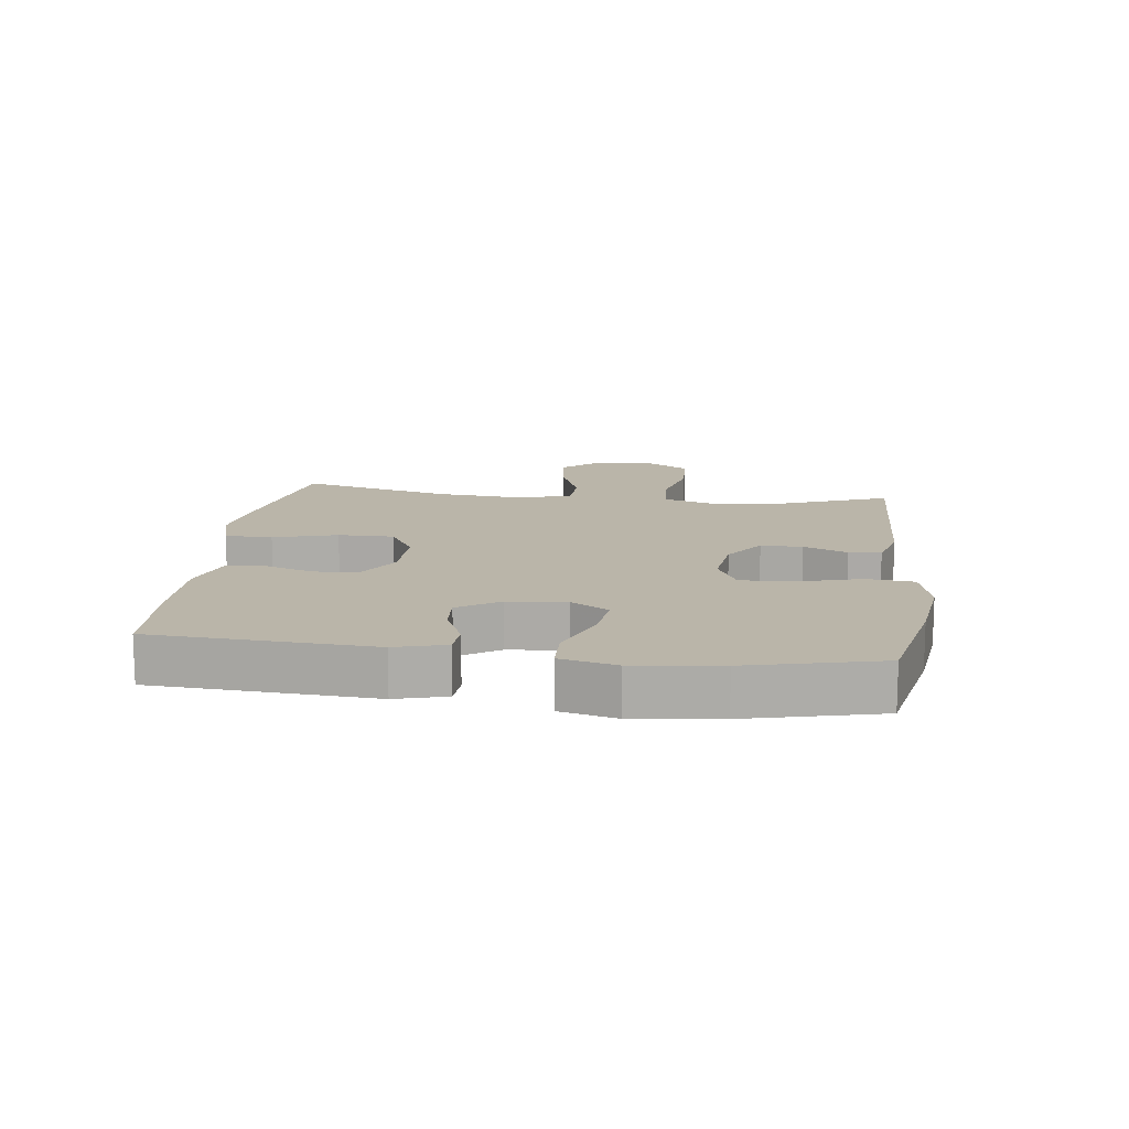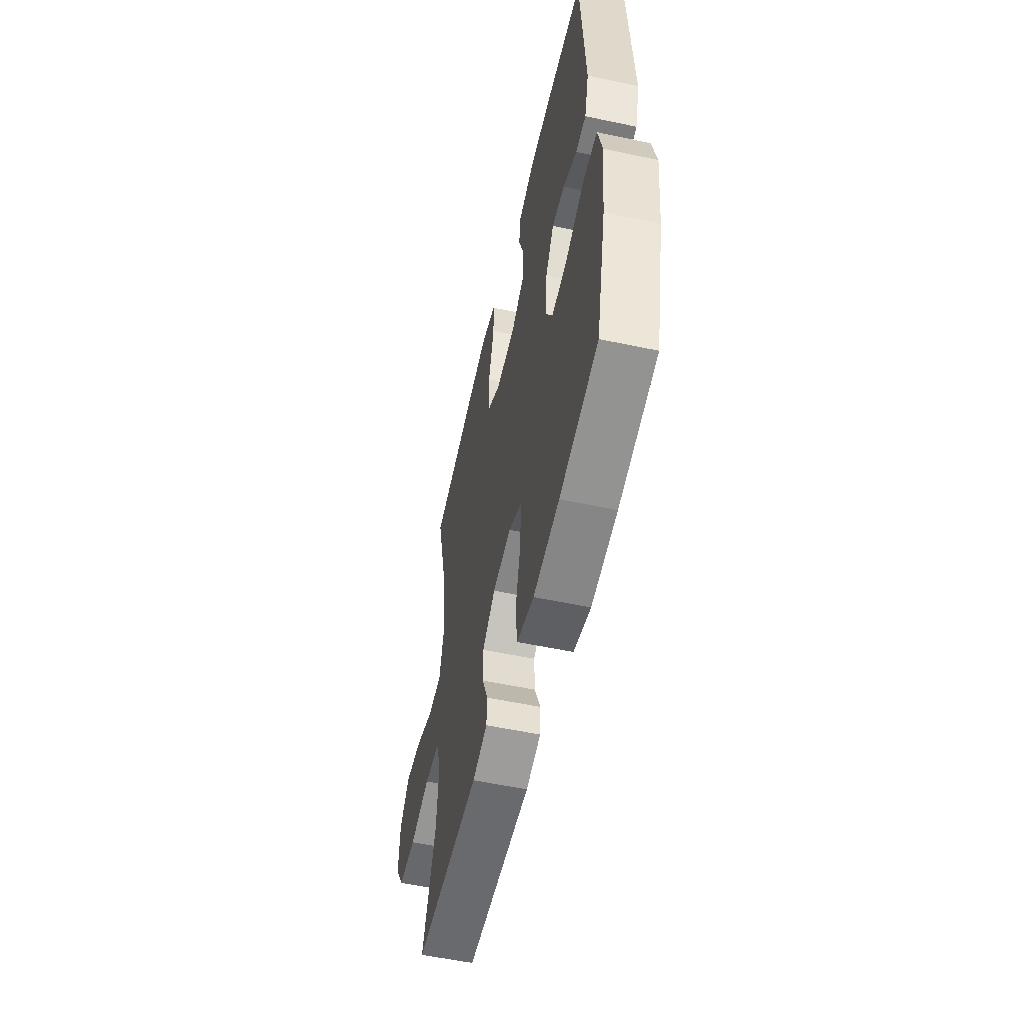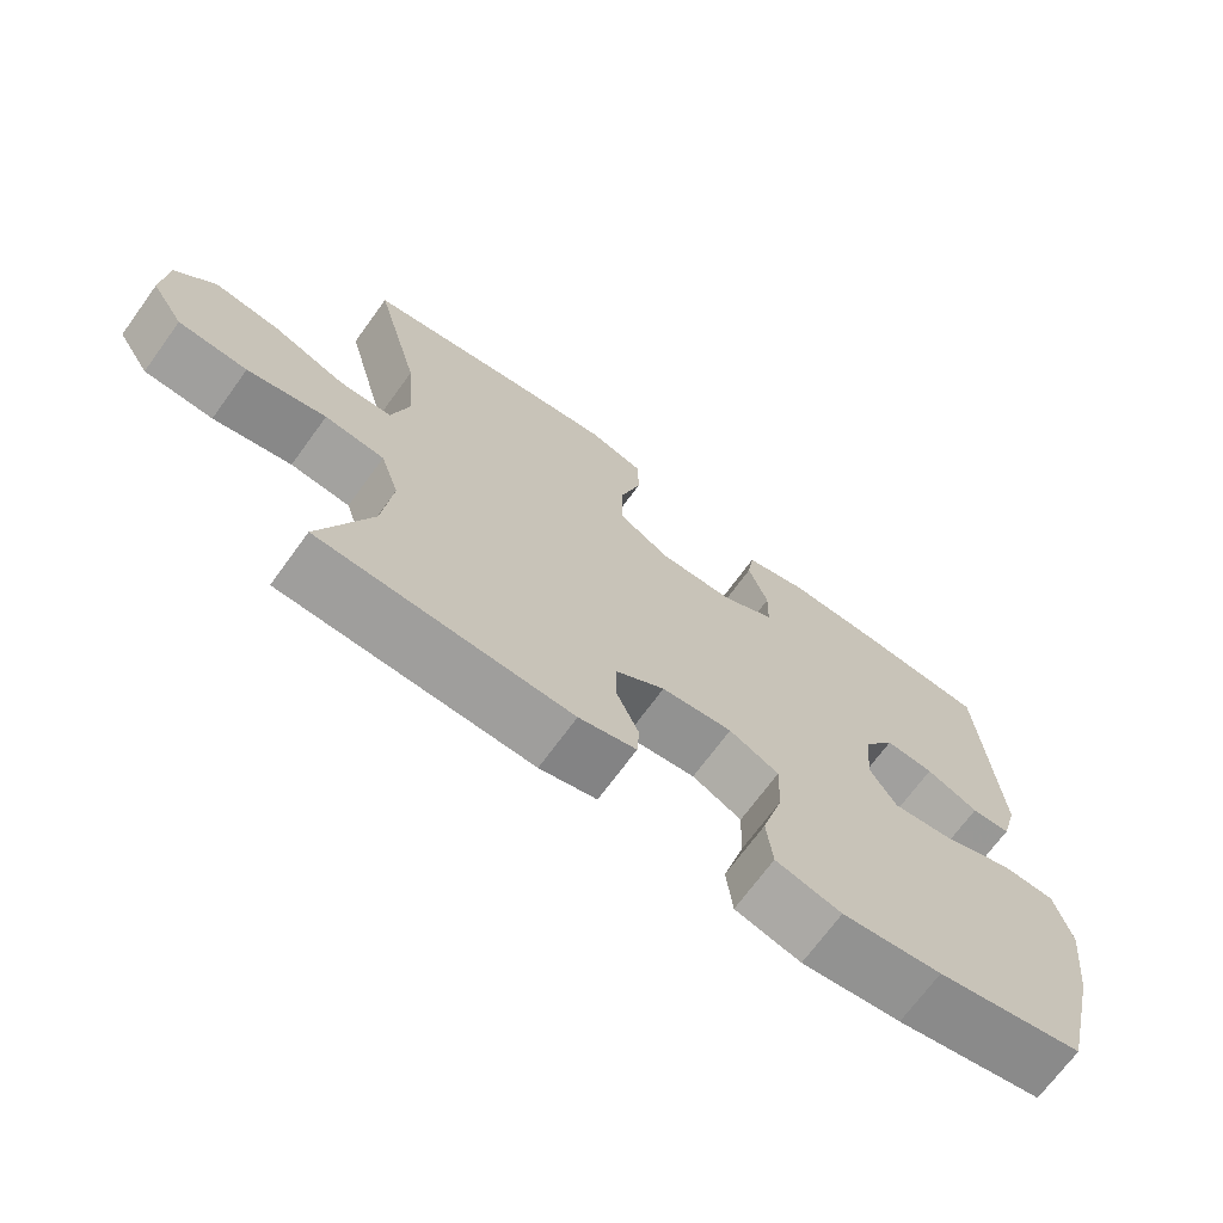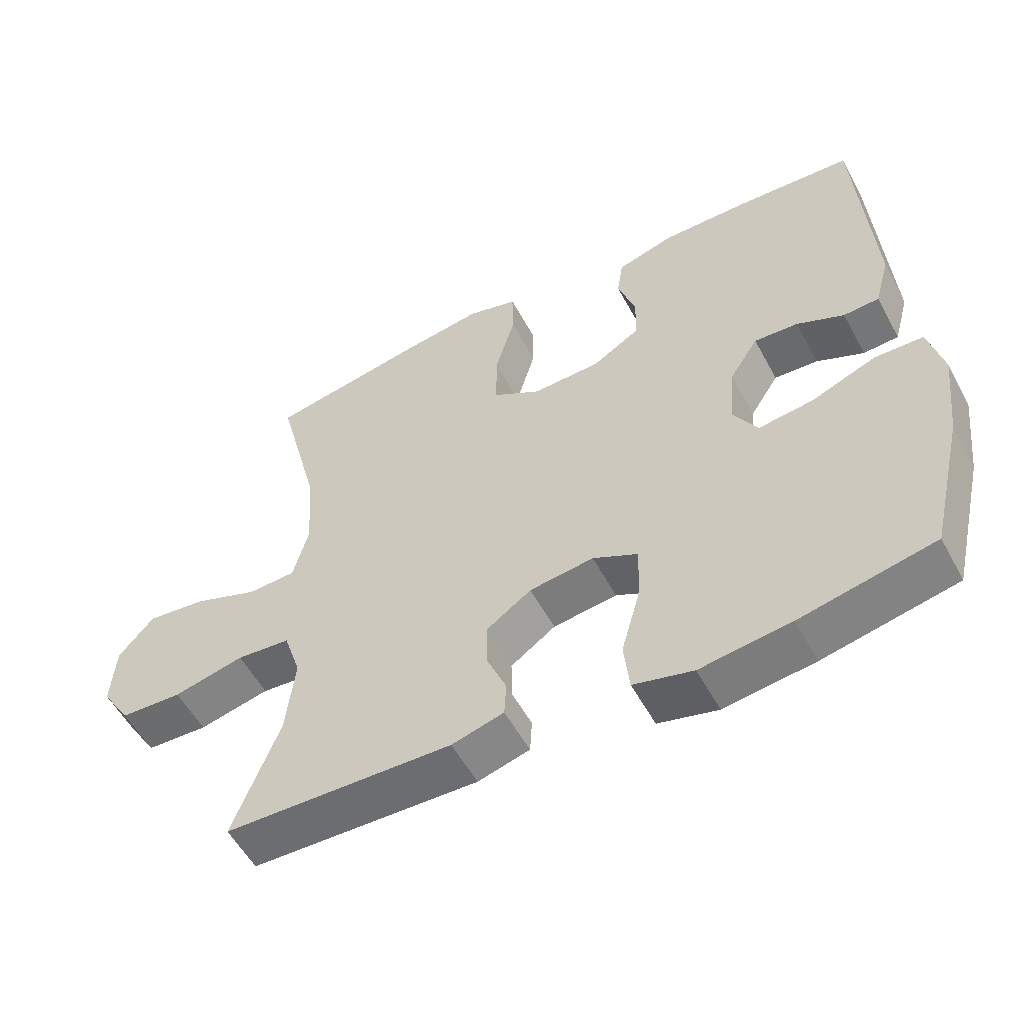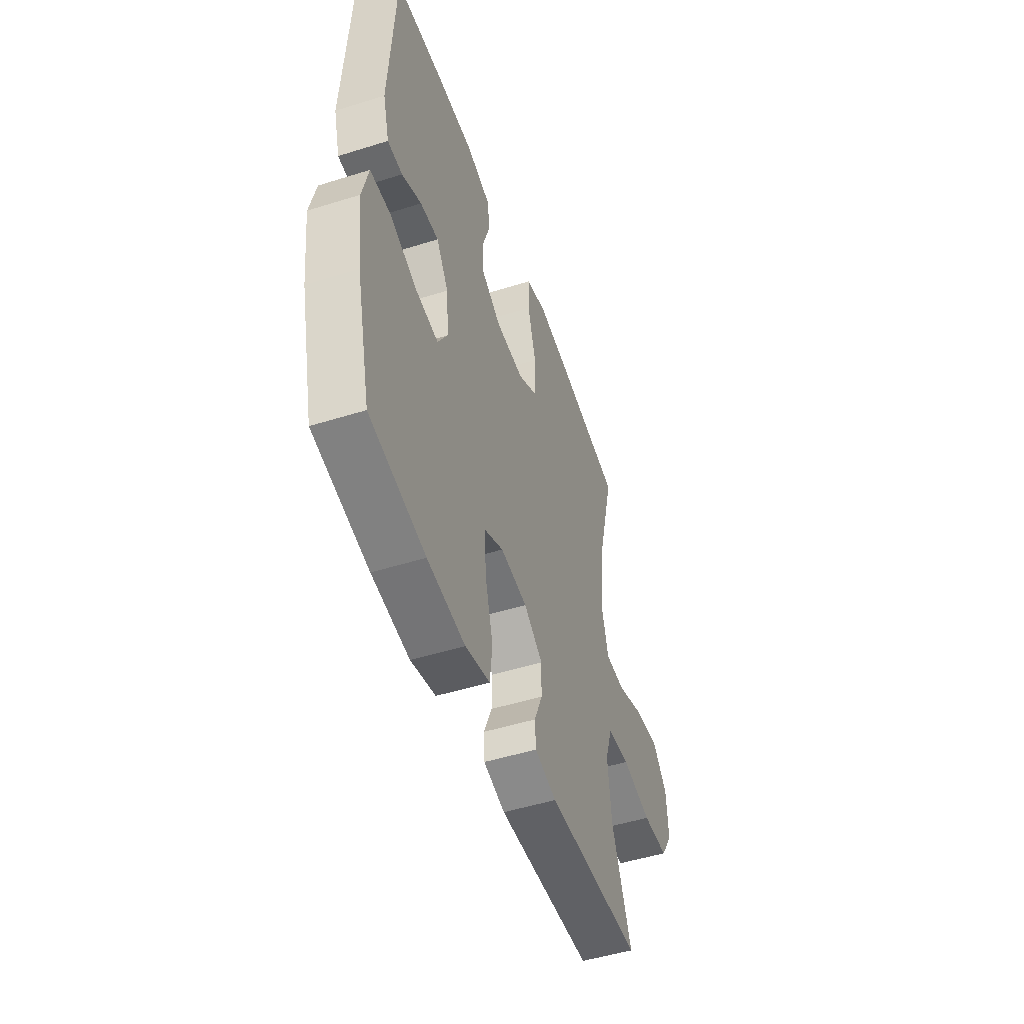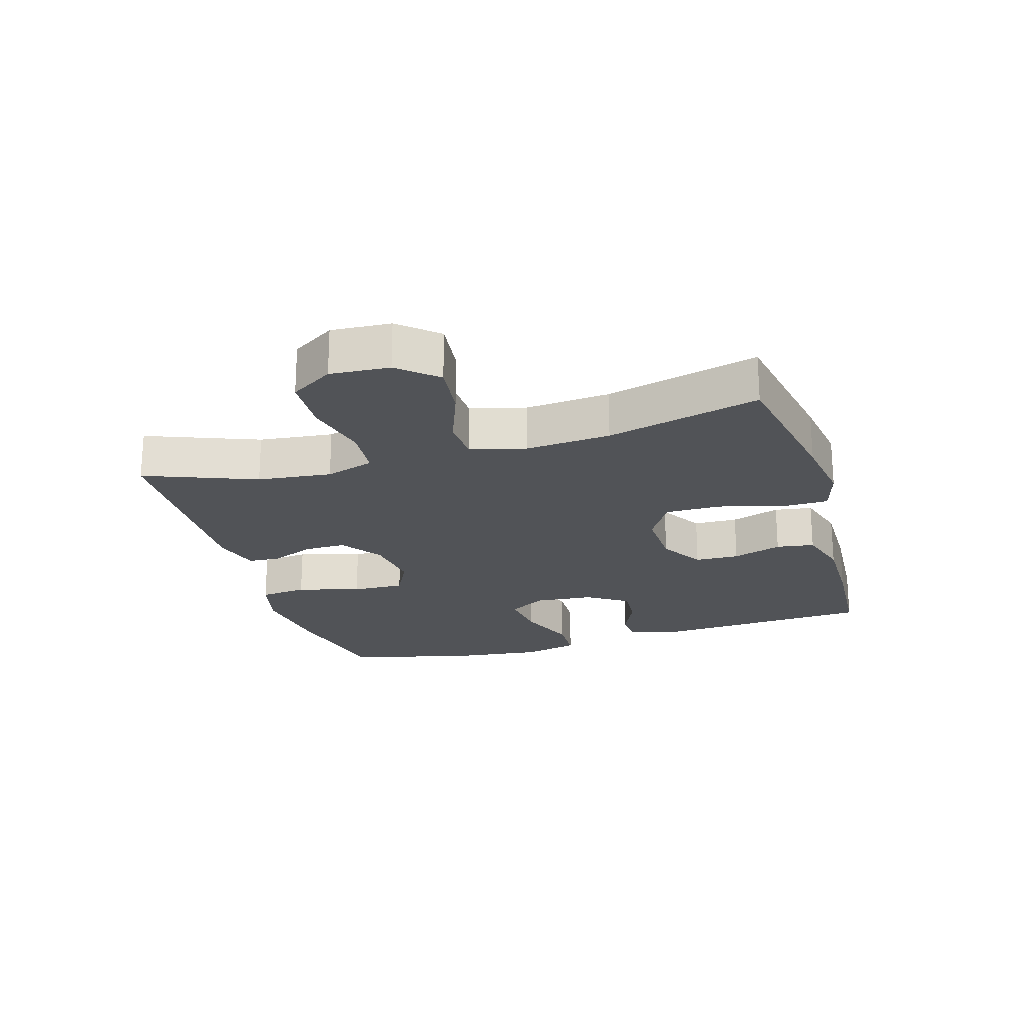
<metadata>
{"format":"obj","ext":"obj","renderer":"f3d","projection":"perspective","resolution":1024,"background":"white","views":[{"elev":13.7,"azim":97.2,"up":"+Y"},{"elev":-54.8,"azim":77.3,"up":"+Z"},{"elev":-70.2,"azim":-36.1,"up":"+Z"},{"elev":-55.0,"azim":28.1,"up":"+Z"},{"elev":-49.6,"azim":109.1,"up":"+Z"},{"elev":-21.9,"azim":-73.4,"up":"+Y"}]}
</metadata>
<code>
v -0.5 0.07 0.5
v -0.266 0.07 0.543
v -0.152 0.07 0.56
v -0.078 0.07 0.539
v -0.077 0.07 0.464
v -0.106 0.07 0.363
v -0.106 0.07 0.275
v -0.036 0.07 0.233
v 0.063 0.07 0.236
v 0.133 0.07 0.278
v 0.135 0.07 0.348
v 0.109 0.07 0.426
v 0.118 0.07 0.486
v 0.202 0.07 0.511
v 0.33 0.07 0.51
v 0.5 0.07 0.5
v 0.521 0.07 0.153
v 0.499 0.07 0.073
v 0.447 0.07 0.07
v 0.378 0.07 0.101
v 0.314 0.07 0.105
v 0.272 0.07 0.04
v 0.264 0.07 -0.052
v 0.299 0.07 -0.112
v 0.379 0.07 -0.102
v 0.474 0.07 -0.065
v 0.545 0.07 -0.067
v 0.566 0.07 -0.155
v 0.55 0.07 -0.291
v 0.5 0.07 -0.5
v 0.305 0.07 -0.541
v 0.173 0.07 -0.558
v 0.086 0.07 -0.536
v 0.078 0.07 -0.461
v 0.106 0.07 -0.361
v 0.109 0.07 -0.278
v 0.043 0.07 -0.245
v -0.051 0.07 -0.257
v -0.117 0.07 -0.303
v -0.116 0.07 -0.369
v -0.087 0.07 -0.438
v -0.09 0.07 -0.489
v -0.166 0.07 -0.51
v -0.5 0.07 -0.5
v -0.432 0.07 -0.324
v -0.419 0.07 -0.207
v -0.444 0.07 -0.13
v -0.523 0.07 -0.123
v -0.627 0.07 -0.147
v -0.718 0.07 -0.143
v -0.761 0.07 -0.075
v -0.755 0.07 0.019
v -0.703 0.07 0.079
v -0.616 0.07 0.069
v -0.52 0.07 0.033
v -0.45 0.07 0.036
v -0.427 0.07 0.123
v -0.438 0.07 0.258
v -0.5 0 0.5
v -0.266 0 0.543
v -0.152 0 0.56
v -0.078 0 0.539
v -0.077 0 0.464
v -0.106 0 0.363
v -0.106 0 0.275
v -0.036 0 0.233
v 0.063 0 0.236
v 0.133 0 0.278
v 0.135 0 0.348
v 0.109 0 0.426
v 0.118 0 0.486
v 0.202 0 0.511
v 0.33 0 0.51
v 0.5 0 0.5
v 0.521 0 0.153
v 0.499 0 0.073
v 0.447 0 0.07
v 0.378 0 0.101
v 0.314 0 0.105
v 0.272 0 0.04
v 0.264 0 -0.052
v 0.299 0 -0.112
v 0.379 0 -0.102
v 0.474 0 -0.065
v 0.545 0 -0.067
v 0.566 0 -0.155
v 0.55 0 -0.291
v 0.5 0 -0.5
v 0.305 0 -0.541
v 0.173 0 -0.558
v 0.086 0 -0.536
v 0.078 0 -0.461
v 0.106 0 -0.361
v 0.109 0 -0.278
v 0.043 0 -0.245
v -0.051 0 -0.257
v -0.117 0 -0.303
v -0.116 0 -0.369
v -0.087 0 -0.438
v -0.09 0 -0.489
v -0.166 0 -0.51
v -0.5 0 -0.5
v -0.432 0 -0.324
v -0.419 0 -0.207
v -0.444 0 -0.13
v -0.523 0 -0.123
v -0.627 0 -0.147
v -0.718 0 -0.143
v -0.761 0 -0.075
v -0.755 0 0.019
v -0.703 0 0.079
v -0.616 0 0.069
v -0.52 0 0.033
v -0.45 0 0.036
v -0.427 0 0.123
v -0.438 0 0.258
f 53 54 55
f 52 53 55
f 51 52 55
f 50 51 55
f 49 50 55
f 48 49 55
f 47 48 55 56
f 46 47 56 57
f 43 44 45
f 42 43 45
f 41 42 45
f 40 41 45
f 39 40 45 46
f 38 39 46 57
f 33 34 35
f 32 33 35
f 31 32 35
f 30 31 35
f 29 30 35
f 28 29 35
f 27 28 35
f 26 27 35
f 25 26 35
f 24 25 35 36
f 23 24 36 37
f 18 19 20
f 17 18 20
f 16 17 20
f 15 16 20
f 14 15 20
f 13 14 20
f 12 13 20
f 11 12 20
f 10 11 20 21
f 9 10 21 22
f 4 5 6
f 3 4 6
f 2 3 6
f 1 2 6
f 58 1 6
f 58 6 7
f 57 58 7 8
f 37 38 57
f 23 37 57
f 22 23 57
f 9 22 57
f 8 9 57
f 113 112 111
f 113 111 110
f 113 110 109
f 113 109 108
f 113 108 107
f 113 107 106
f 114 113 106 105
f 115 114 105 104
f 103 102 101
f 103 101 100
f 103 100 99
f 103 99 98
f 104 103 98 97
f 115 104 97 96
f 93 92 91
f 93 91 90
f 93 90 89
f 93 89 88
f 93 88 87
f 93 87 86
f 93 86 85
f 93 85 84
f 93 84 83
f 94 93 83 82
f 95 94 82 81
f 78 77 76
f 78 76 75
f 78 75 74
f 78 74 73
f 78 73 72
f 78 72 71
f 78 71 70
f 78 70 69
f 79 78 69 68
f 80 79 68 67
f 64 63 62
f 64 62 61
f 64 61 60
f 64 60 59
f 64 59 116
f 65 64 116
f 66 65 116 115
f 115 96 95
f 115 95 81
f 115 81 80
f 115 80 67
f 115 67 66
f 1 59 60 2
f 2 60 61 3
f 3 61 62 4
f 4 62 63 5
f 5 63 64 6
f 6 64 65 7
f 7 65 66 8
f 8 66 67 9
f 9 67 68 10
f 10 68 69 11
f 11 69 70 12
f 12 70 71 13
f 13 71 72 14
f 14 72 73 15
f 15 73 74 16
f 16 74 75 17
f 17 75 76 18
f 18 76 77 19
f 19 77 78 20
f 20 78 79 21
f 21 79 80 22
f 22 80 81 23
f 23 81 82 24
f 24 82 83 25
f 25 83 84 26
f 26 84 85 27
f 27 85 86 28
f 28 86 87 29
f 29 87 88 30
f 30 88 89 31
f 31 89 90 32
f 32 90 91 33
f 33 91 92 34
f 34 92 93 35
f 35 93 94 36
f 36 94 95 37
f 37 95 96 38
f 38 96 97 39
f 39 97 98 40
f 40 98 99 41
f 41 99 100 42
f 42 100 101 43
f 43 101 102 44
f 44 102 103 45
f 45 103 104 46
f 46 104 105 47
f 47 105 106 48
f 48 106 107 49
f 49 107 108 50
f 50 108 109 51
f 51 109 110 52
f 52 110 111 53
f 53 111 112 54
f 54 112 113 55
f 55 113 114 56
f 56 114 115 57
f 57 115 116 58
f 58 116 59 1

</code>
